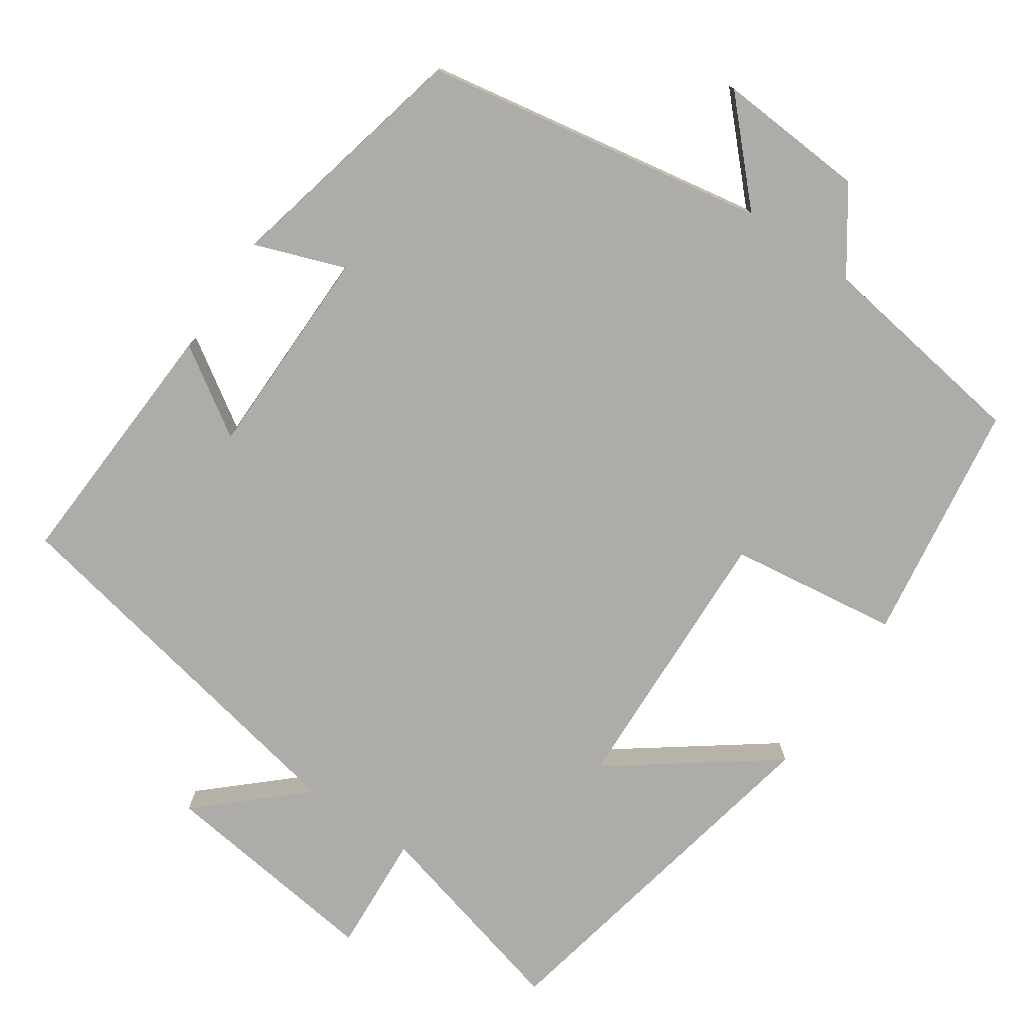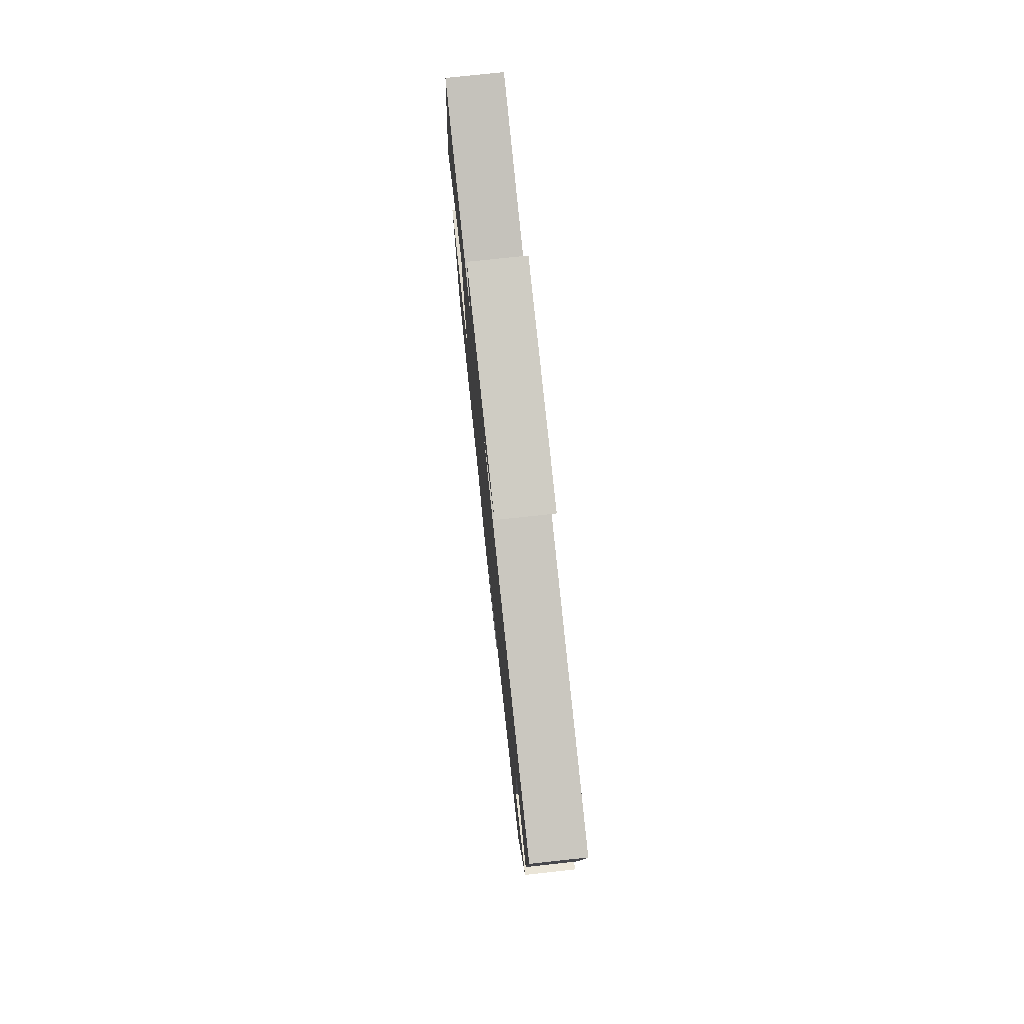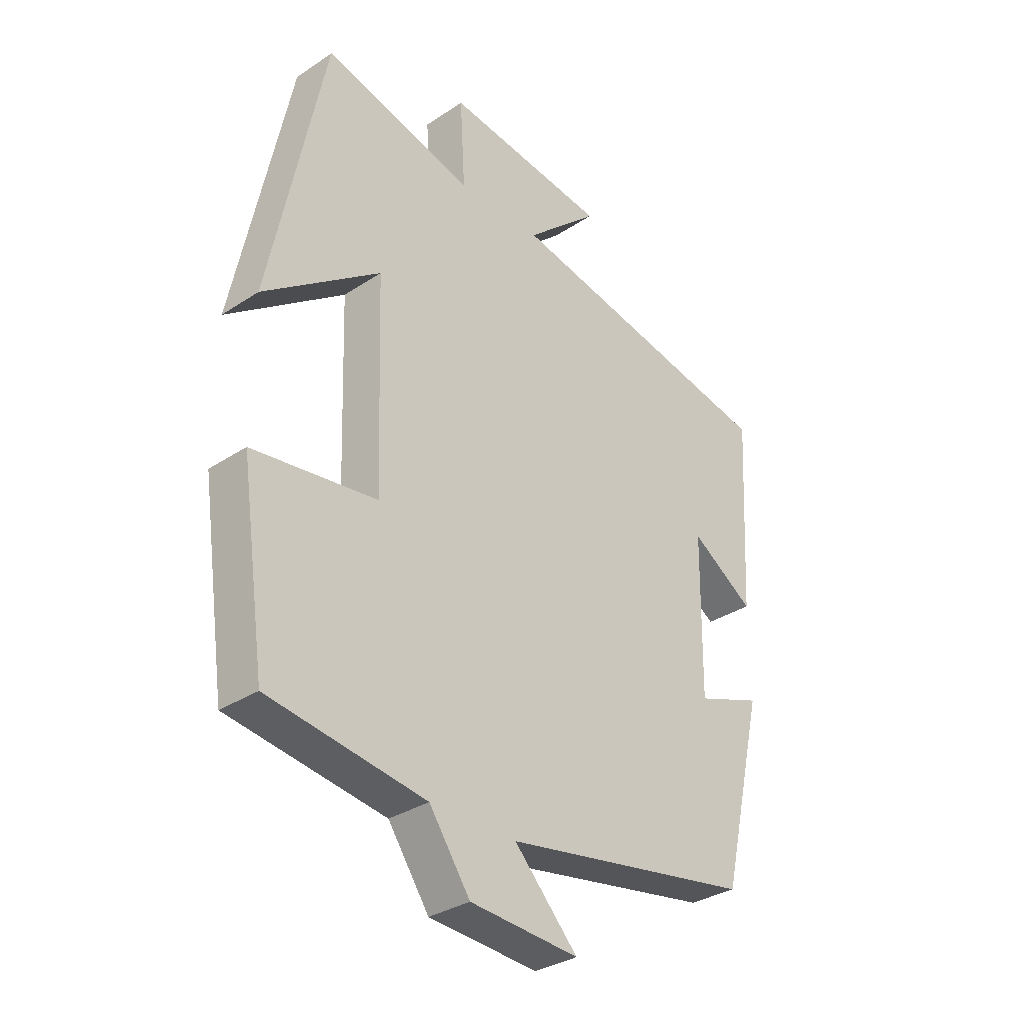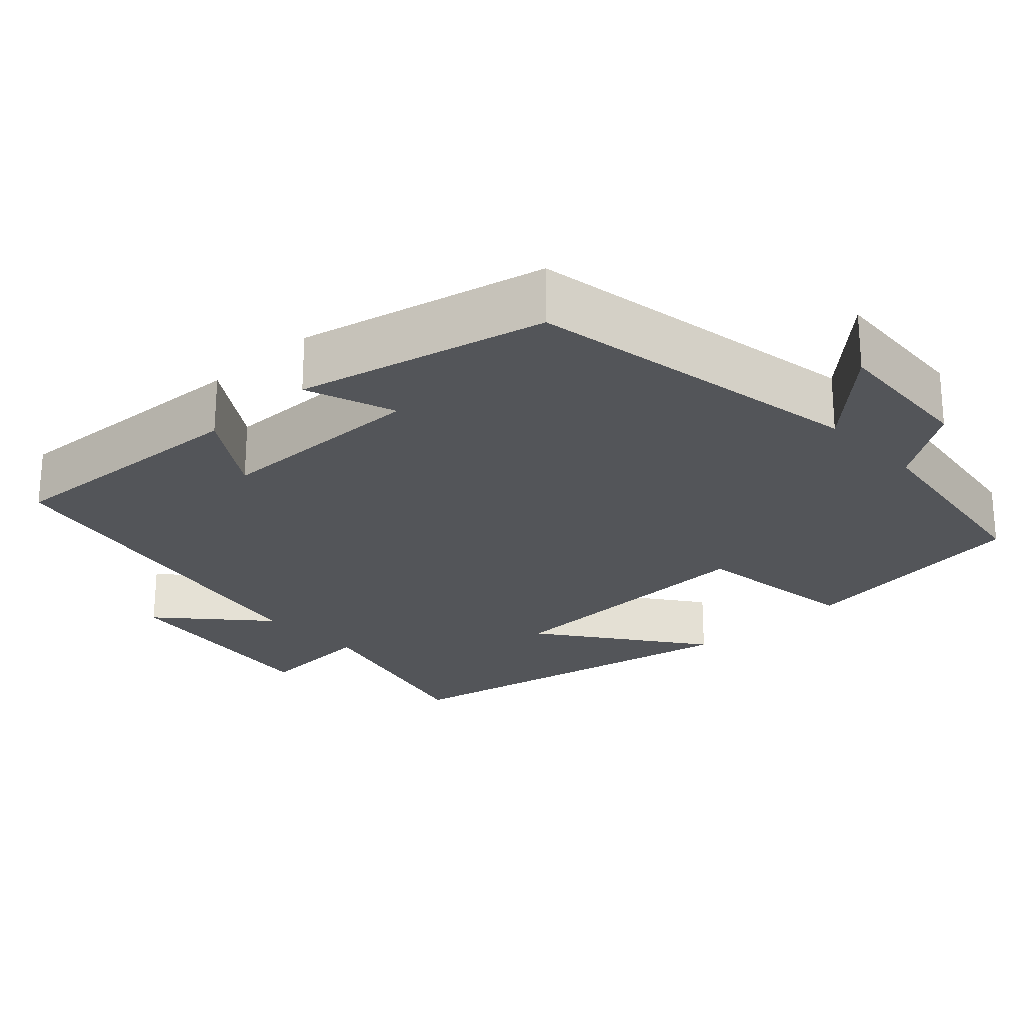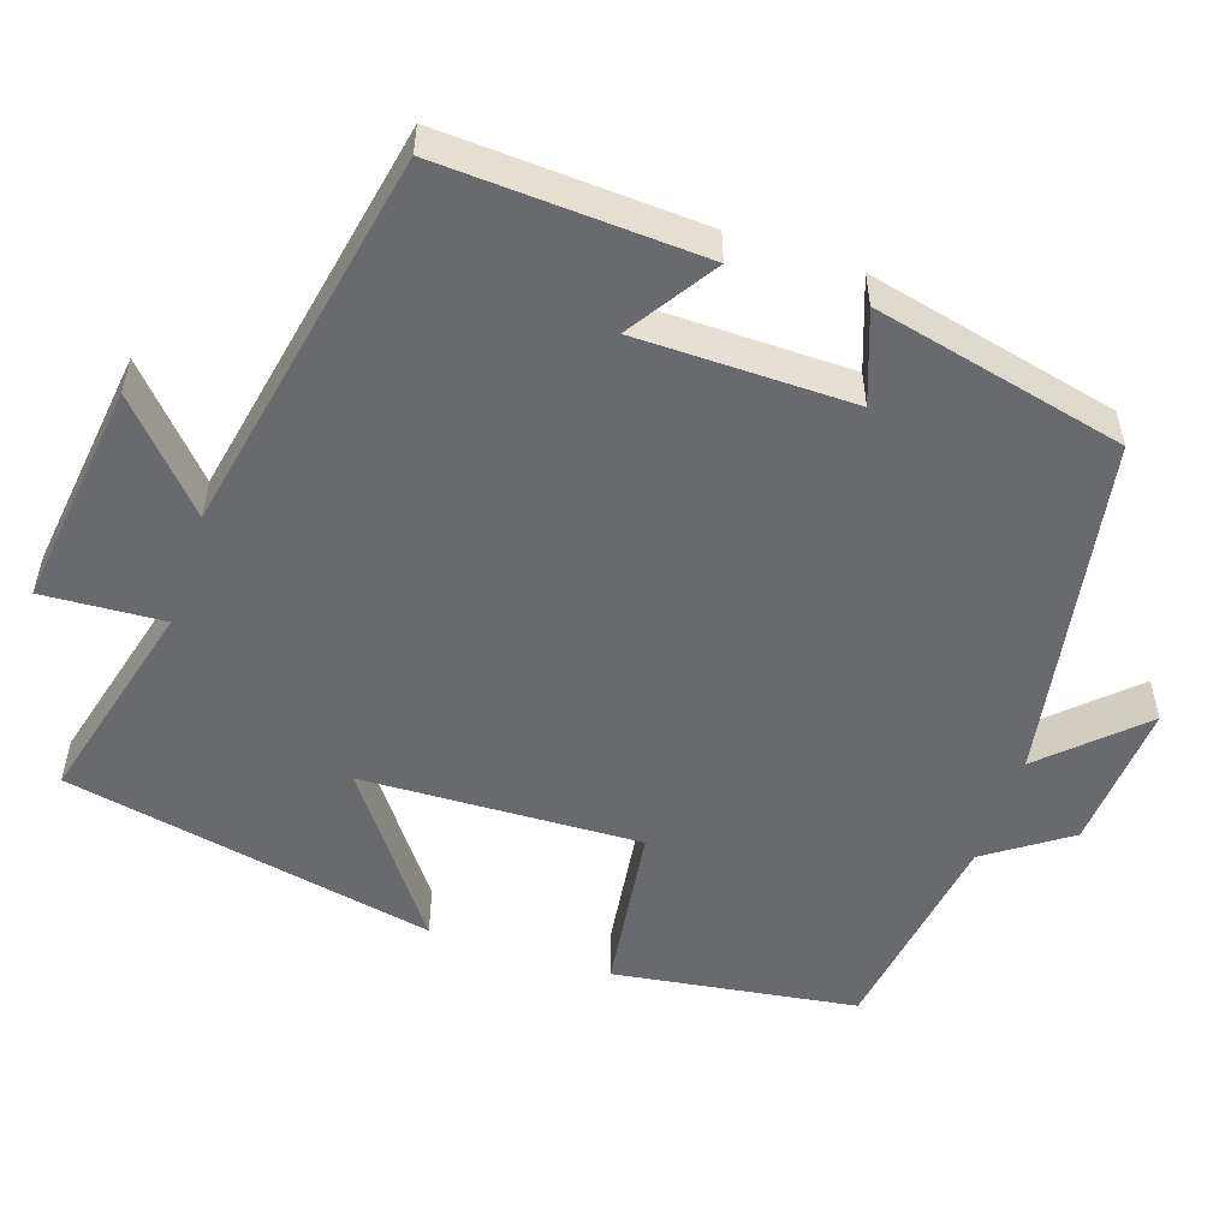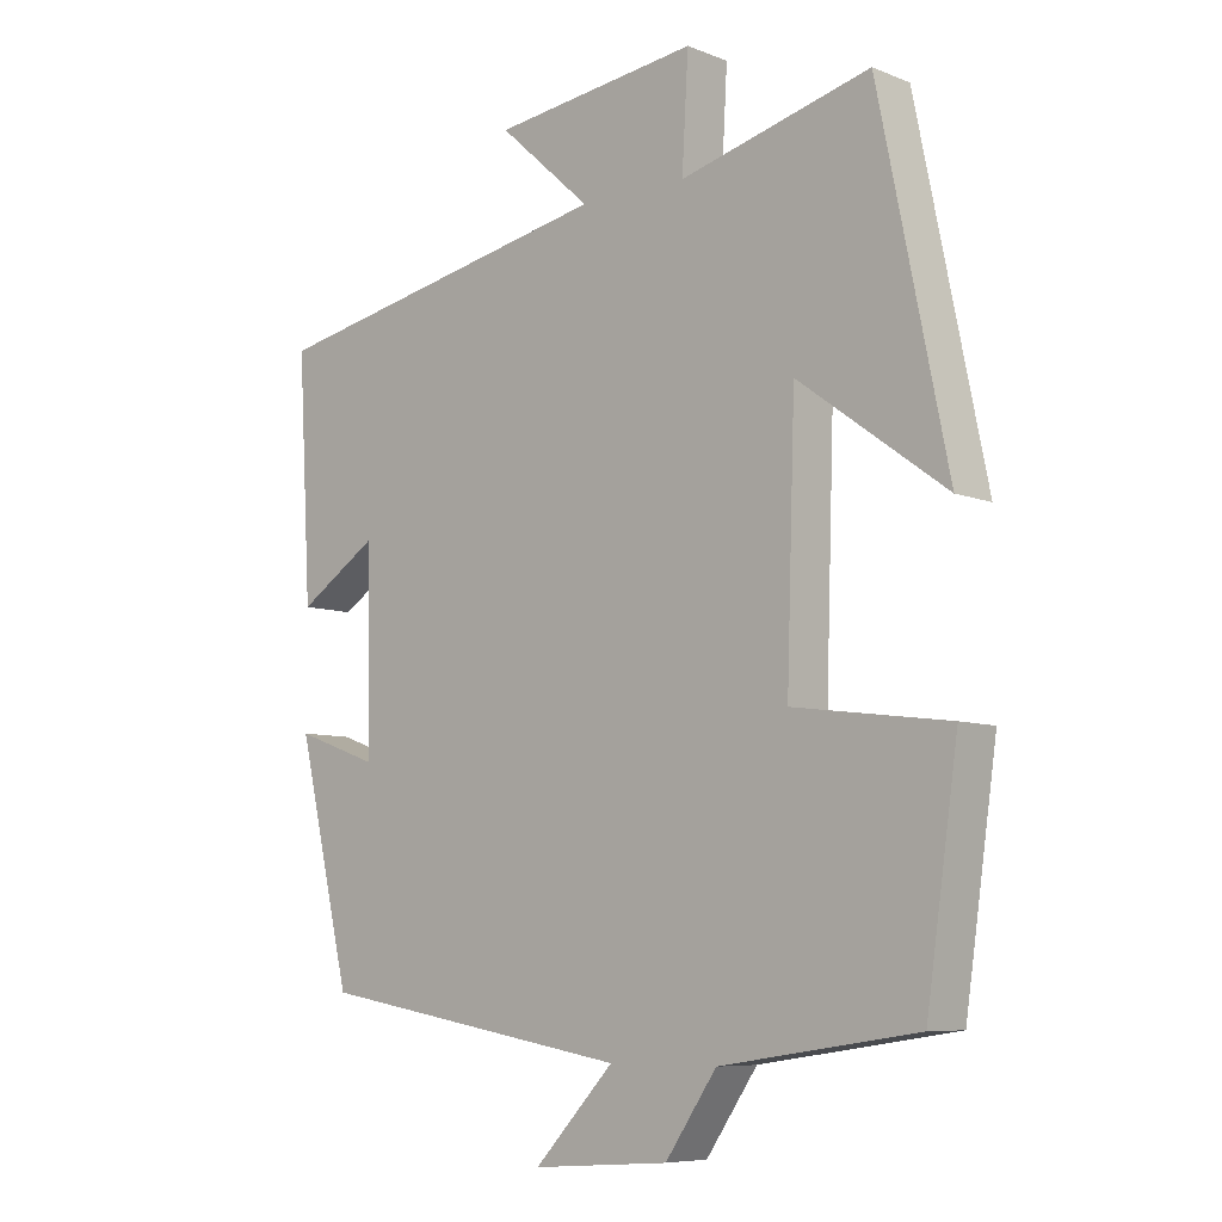
<metadata>
{"format":"obj","ext":"obj","renderer":"f3d","projection":"perspective","resolution":1024,"background":"white","views":[{"elev":-76.8,"azim":146.0,"up":"+Y"},{"elev":77.3,"azim":83.8,"up":"+Z"},{"elev":-32.6,"azim":-47.4,"up":"+Z"},{"elev":-24.0,"azim":133.2,"up":"+Y"},{"elev":-53.0,"azim":71.7,"up":"+Y"},{"elev":-7.5,"azim":-137.9,"up":"+Z"}]}
</metadata>
<code>
v -0.455 0.07 -0.458
v -0.5 0.07 -0.144
v -0.279 0.07 -0.115
v -0.291 0.07 0.245
v -0.5 0.07 0.092
v -0.402 0.07 0.571
v -0.132 0.07 0.5
v -0.141 0.07 0.656
v 0.151 0.07 0.618
v 0.02 0.07 0.5
v 0.519 0.07 0.4
v 0.5 0.07 0.063
v 0.387 0.07 0.137
v 0.383 0.07 -0.141
v 0.5 0.07 -0.099
v 0.424 0.07 -0.424
v -0.022 0.07 -0.5
v 0.091 0.07 -0.62
v -0.103 0.07 -0.606
v -0.176 0.07 -0.5
v -0.455 0 -0.458
v -0.5 0 -0.144
v -0.279 0 -0.115
v -0.291 0 0.245
v -0.5 0 0.092
v -0.402 0 0.571
v -0.132 0 0.5
v -0.141 0 0.656
v 0.151 0 0.618
v 0.02 0 0.5
v 0.519 0 0.4
v 0.5 0 0.063
v 0.387 0 0.137
v 0.383 0 -0.141
v 0.5 0 -0.099
v 0.424 0 -0.424
v -0.022 0 -0.5
v 0.091 0 -0.62
v -0.103 0 -0.606
v -0.176 0 -0.5
f 17 18 19 20
f 17 20 1
f 16 17 1
f 15 16 1
f 14 15 1
f 13 14 1
f 10 11 12 13
f 7 8 9 10
f 7 10 13
f 4 5 6 7
f 3 4 7 13
f 1 2 3
f 1 3 13
f 40 39 38 37
f 21 40 37
f 21 37 36
f 21 36 35
f 21 35 34
f 21 34 33
f 33 32 31 30
f 30 29 28 27
f 33 30 27
f 27 26 25 24
f 33 27 24 23
f 23 22 21
f 33 23 21
f 1 21 22 2
f 2 22 23 3
f 3 23 24 4
f 4 24 25 5
f 5 25 26 6
f 6 26 27 7
f 7 27 28 8
f 8 28 29 9
f 9 29 30 10
f 10 30 31 11
f 11 31 32 12
f 12 32 33 13
f 13 33 34 14
f 14 34 35 15
f 15 35 36 16
f 16 36 37 17
f 17 37 38 18
f 18 38 39 19
f 19 39 40 20
f 20 40 21 1

</code>
